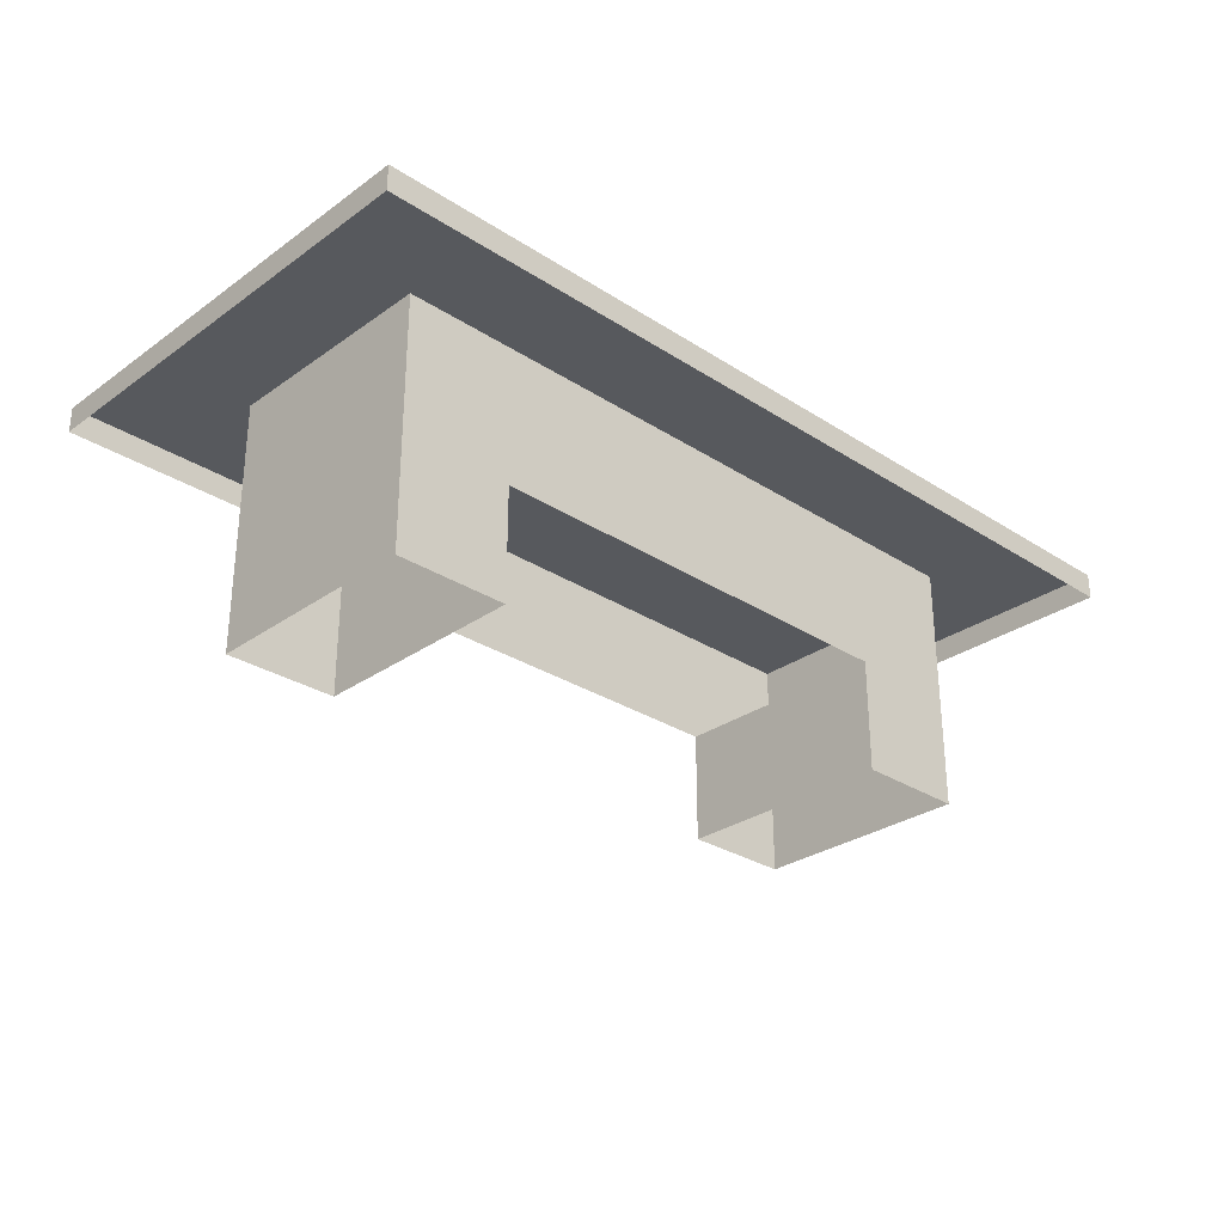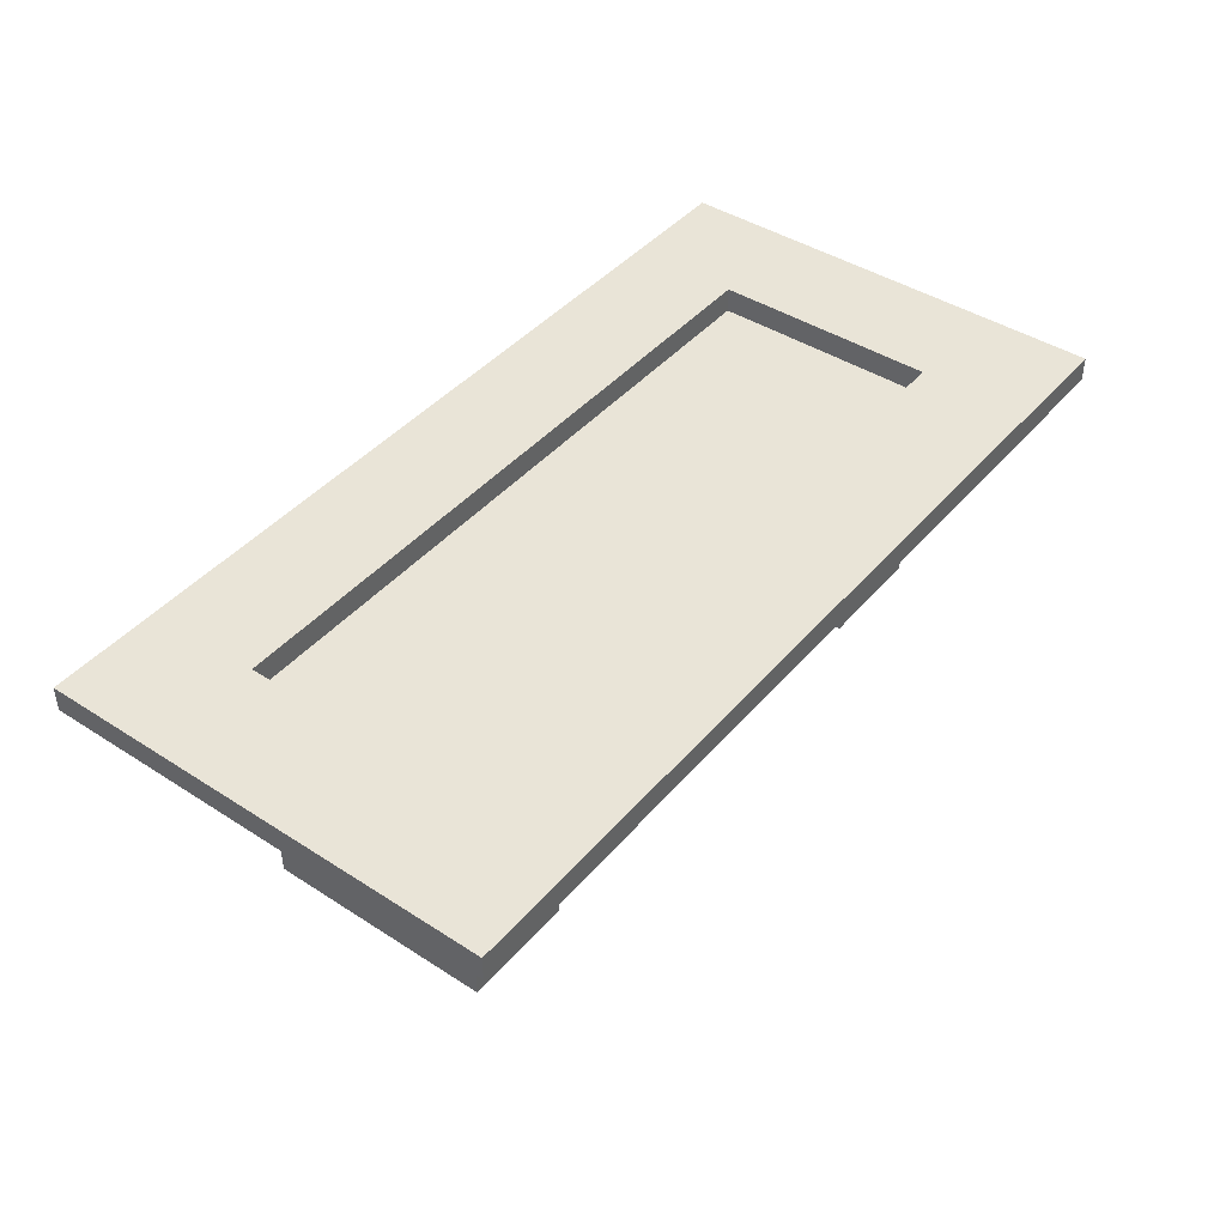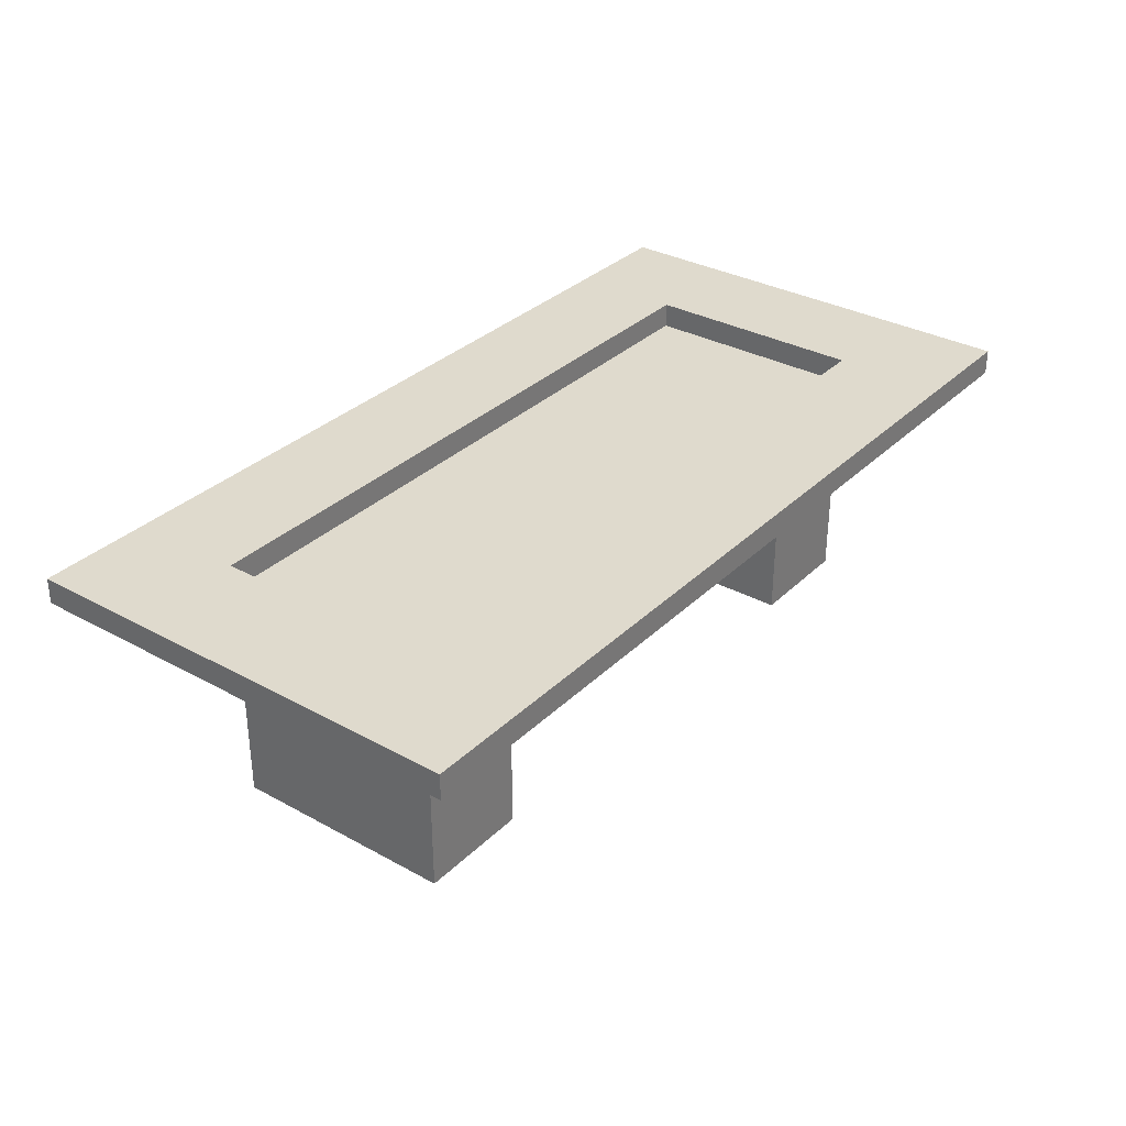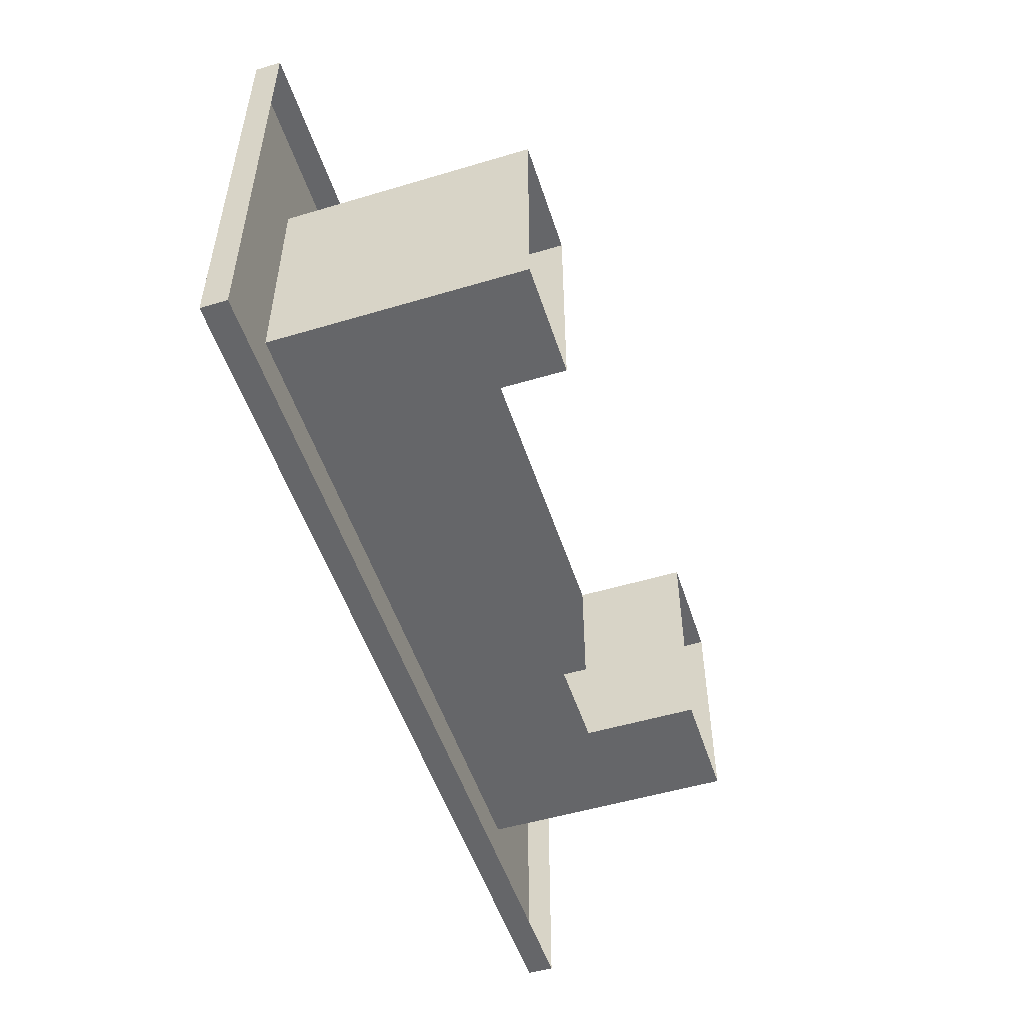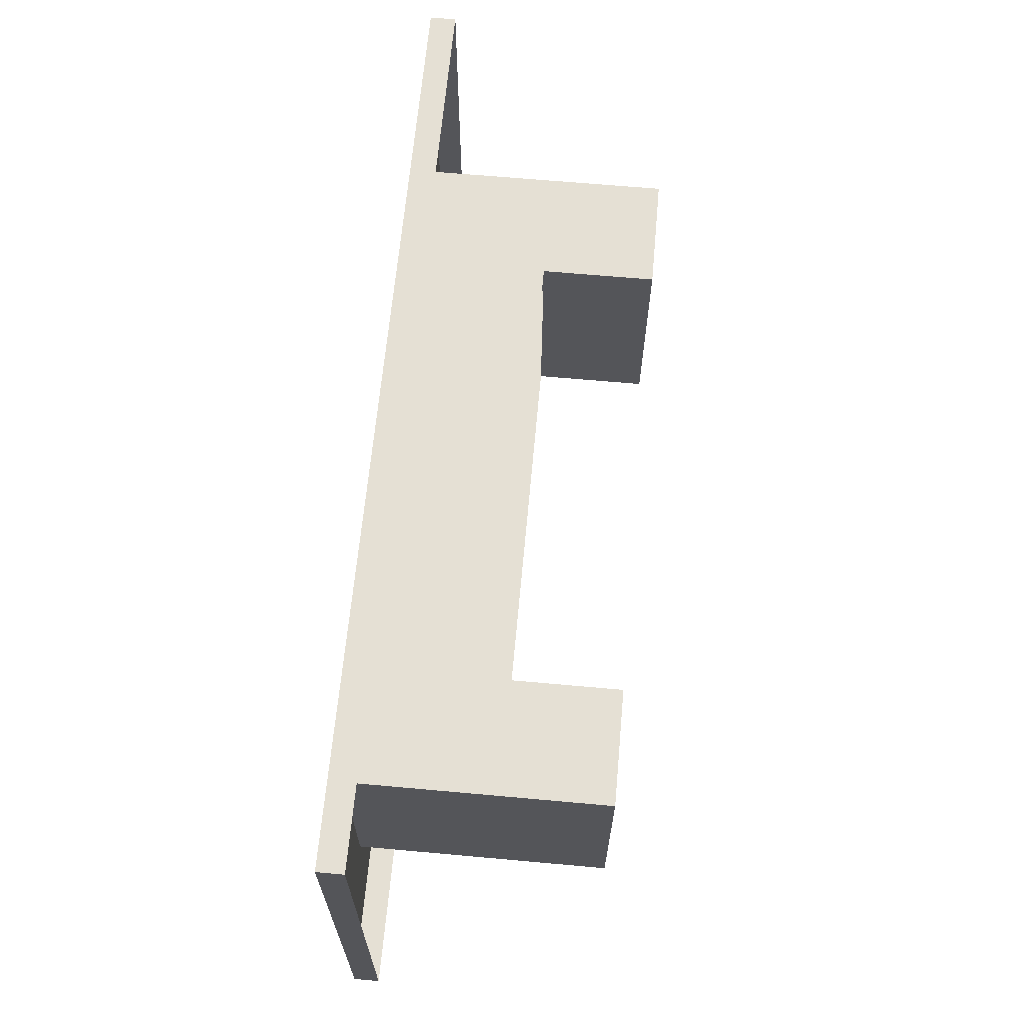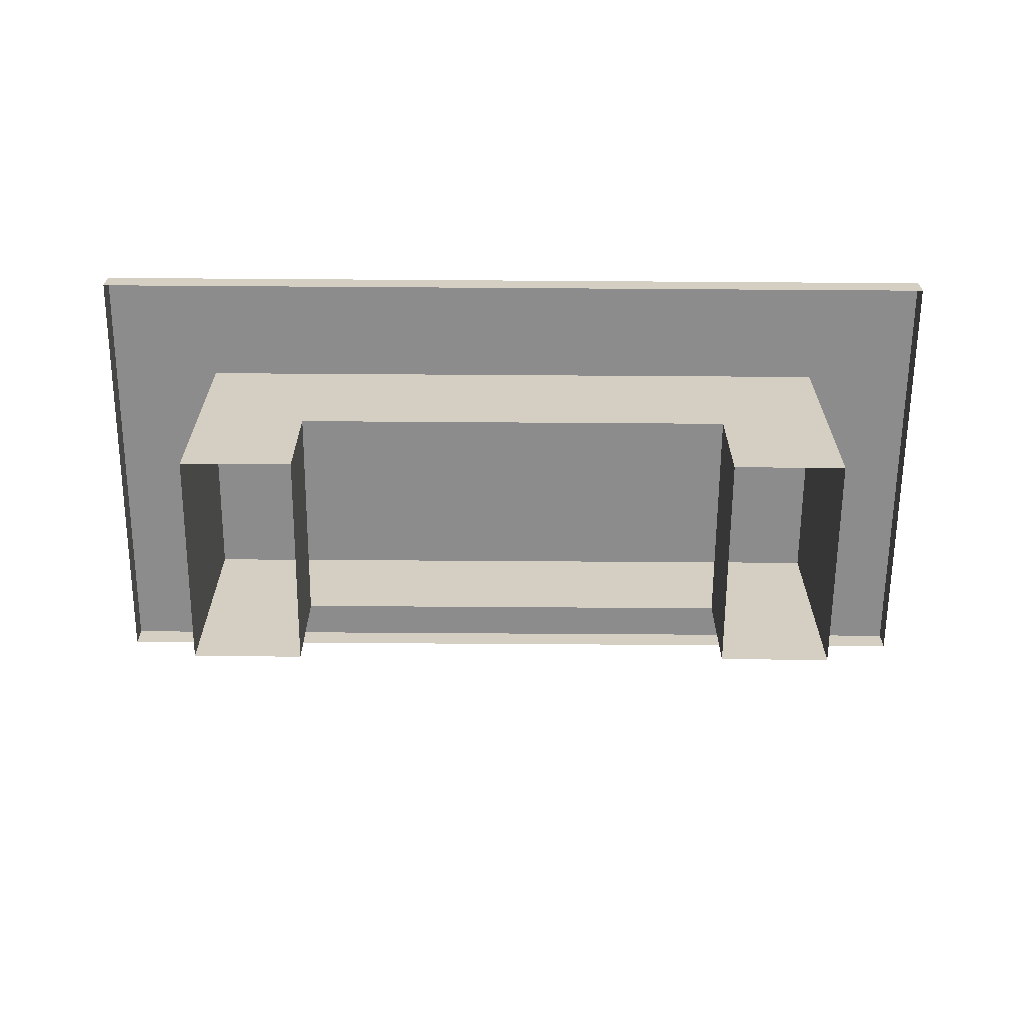
<metadata>
{"format":"obj","ext":"obj","renderer":"f3d","projection":"perspective","resolution":1024,"background":"white","views":[{"elev":-29.2,"azim":-43.7,"up":"+Y"},{"elev":43.2,"azim":127.3,"up":"+Y"},{"elev":32.6,"azim":-52.7,"up":"+Y"},{"elev":-51.9,"azim":-72.1,"up":"+Z"},{"elev":65.2,"azim":-84.8,"up":"+Z"},{"elev":-64.2,"azim":-0.4,"up":"+Y"}]}
</metadata>
<code>
o Cube
v 0.5 0.5 -0.04378
v 0.25 0.5 -0.04378
v -0.75 0.25 -0.04378
v -0.5 0.25 -0.04378
v -0.5 0 -0.04378
v 0.5 0.25 -0.04378
v 0.5 0 -0.2938
v 0.5 0 -0.5438
v 0.25 0.25 -0.04378
v 0.75 0.25 -0.04378
v 1 0.5 -0.04378
v 0 0.25 -0.04378
v -0.25 0.25 -0.04378
v 0.5 0.5 0.2062
v 0.75 0.5 0.2062
v -0.75 0.5 -0.7938
v -1 0.5 0.2062
v -0.75 0.5 0.2062
v -0.75 0.25 -0.2938
v -1 0.5 -0.04378
v -0.5 0.5 0.2062
v 0 0.5 0.2062
v -0.25 0.5 0.2062
v -0.5 0.5 -0.04378
v 0.25 0.5 0.2062
v 0 0.5 -0.04378
v 1 0.5 0.2062
v 0.75 0.5 -0.7938
v -0.25 0.5 -0.7938
v 0 0.5 -0.7938
v -1 0.5 -0.2938
v 1 0.5 -0.7938
v 0 0.5 -0.2938
v -0.25 0.5 -0.04378
v 1 0.5 -0.5438
v 0.75 0.25 -0.2938
v -0.5 0.25 -0.5438
v 1 0.5 -0.2938
v -1 0.5 -0.5438
v 0.75 0.25 -0.5438
v -0.5 0.5 -0.2938
v -0.25 0.5 -0.2938
v 0.25 0.5 -0.7938
v 0.25 0.5 -0.2938
v 0.5 0.5 -0.2938
v -0.75 0.5 -0.5438
v 0.75 0 -0.2938
v -1 0.5 -0.7938
v -0.5 0.5 -0.7938
v 0.5 0.5 -0.5438
v -0.25 0.5 -0.5438
v 0 0.5 -0.5438
v 0.25 0.5 -0.5438
v 0.75 0.5 -0.5438
v 0.5 0.5 -0.7938
v 0.75 0 -0.04378
v 0.75 0.5 -0.2938
v 0.75 0.5 -0.04378
v -0.5 0.5 -0.5438
v -0.75 0 -0.5438
v 0.25 0.25 -0.5438
v 0.5 0 -0.04378
v -0.25 0.25 -0.5438
v 0 0.25 -0.5438
v 0.75 0 -0.5438
v -0.75 0 -0.04378
v -0.75 0.5 -0.04378
v -0.75 0 -0.2938
v -0.75 0.25 -0.5438
v -0.75 0.5 -0.2938
v -0.5 0 -0.5438
v -0.5 0 -0.2938
v 0.5 0.25 -0.2938
v 0.5 0.25 -0.5438
v -0.5 0.25 -0.2938
v 1 0.5565 -0.2938
v 1 0.5565 -0.5438
v 0.25 0.5565 0.2062
v 0.25 0.5565 -0.04378
v 0.75 0.5565 -0.2938
v 0.75 0.5565 -0.04378
v 0.5 0.5565 0.2062
v 0.75 0.5565 0.2062
v 0 0.5565 -0.04378
v 0.5 0.5565 -0.04378
v -1 0.5565 -0.04378
v -1 0.5565 0.2062
v -0.75 0.5565 0.2062
v 1 0.5565 0.2062
v 1 0.5565 -0.04378
v -0.5 0.5565 0.2062
v -0.25 0.5565 0.2062
v 0 0.5565 0.2062
v 0.5 0.5565 -0.7938
v 0.25 0.5565 -0.7938
v -0.5 0.5565 -0.04378
v 0.5 0.5565 -0.5438
v -0.25 0.5565 -0.5438
v -0.25 0.5565 -0.7938
v -1 0.5565 -0.2938
v -0.75 0.5565 -0.7938
v -1 0.5565 -0.7938
v 0.75 0.5565 -0.7938
v -0.75 0.5565 -0.5438
v -0.25 0.5565 -0.04378
v -0.5 0.5565 -0.7938
v 0.75 0.5565 -0.5438
v -1 0.5565 -0.5438
v 0 0.5565 -0.7938
v 0 0.5565 -0.5438
v 0.25 0.5565 -0.5438
v -0.75 0.5565 -0.04378
v -0.75 0.5565 -0.2938
v 1 0.5565 -0.7938
v -0.5 0.5565 -0.5438
f 3 4 24 67
f 66 5 4 3
f 62 56 10 6
f 6 10 58 1
f 9 6 1 2
f 12 9 2 26
f 13 12 26 34
f 4 13 34 24
f 38 35 77 76
f 31 20 86 100
f 53 50 97 111
f 23 22 93 92
f 30 29 99 109
f 29 49 106 99
f 18 21 91 88
f 15 27 89 83
f 22 25 78 93
f 67 24 41 70
f 24 34 42 41
f 34 26 33 42
f 26 2 44 33
f 2 1 45 44
f 1 58 57 45
f 34 24 96 105
f 27 11 90 89
f 70 41 59 46
f 41 42 51 59
f 42 33 52 51
f 33 44 53 52
f 44 45 50 53
f 45 57 54 50
f 58 1 85 81
f 24 67 112 96
f 49 16 101 106
f 26 34 105 84
f 46 59 115 104
f 32 28 103 114
f 67 70 113 112
f 14 15 83 82
f 35 32 114 77
f 56 47 36 10
f 10 36 57 58
f 36 40 54 57
f 40 74 50 54
f 74 61 53 50
f 61 64 52 53
f 64 63 51 52
f 63 37 59 51
f 47 65 40 36
f 37 69 46 59
f 71 60 69 37
f 60 68 19 69
f 69 19 70 46
f 19 3 67 70
f 68 66 3 19
f 65 8 74 40
f 7 62 6 73
f 8 7 73 74
f 72 71 37 75
f 5 72 75 4
f 87 88 112 86
f 88 91 96 112
f 91 92 105 96
f 92 93 84 105
f 93 78 79 84
f 78 82 85 79
f 82 83 81 85
f 83 89 90 81
f 86 112 113 100
f 81 90 76 80
f 100 113 104 108
f 80 76 77 107
f 108 104 101 102
f 104 115 106 101
f 115 98 99 106
f 98 110 109 99
f 110 111 95 109
f 111 97 94 95
f 97 107 103 94
f 107 77 114 103
f 25 14 82 78
f 11 38 76 90
f 55 43 95 94
f 70 46 104 113
f 2 26 84 79
f 43 30 109 95
f 1 2 79 85
f 16 48 102 101
f 54 57 80 107
f 52 53 111 110
f 51 52 110 98
f 59 51 98 115
f 39 31 100 108
f 20 17 87 86
f 28 55 94 103
f 48 39 108 102
f 57 58 81 80
f 21 23 92 91
f 50 54 107 97
f 17 18 88 87

</code>
